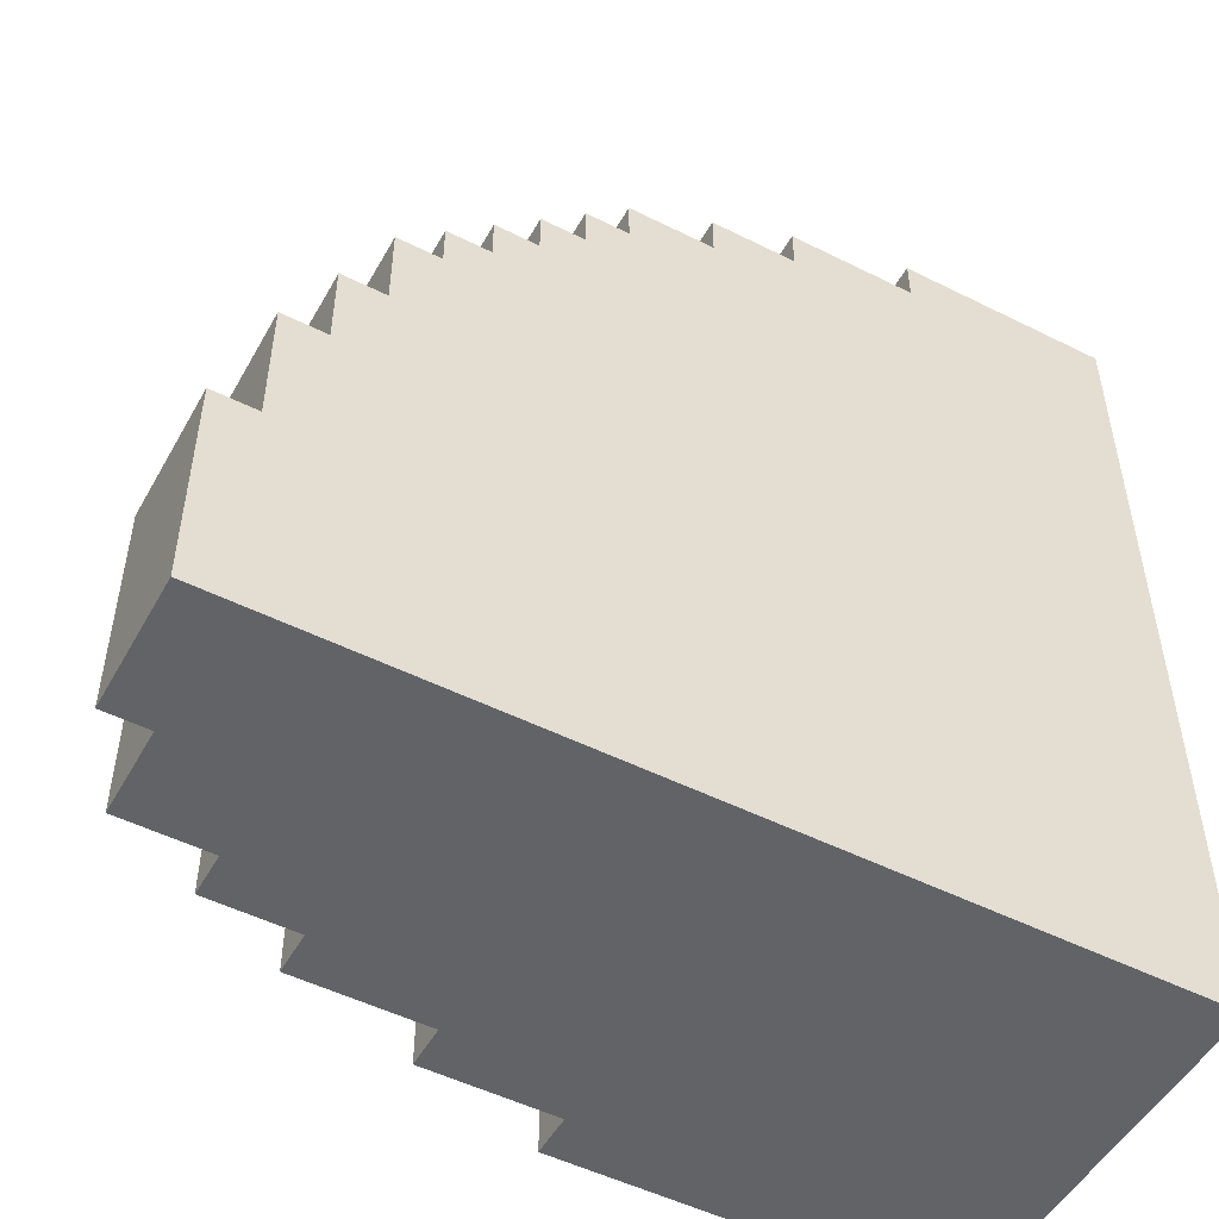
<metadata>
{"format":"obj","ext":"obj","renderer":"f3d","projection":"perspective","resolution":1024,"background":"white","views":[{"elev":-51.0,"azim":-28.6,"up":"+Z"}]}
</metadata>
<code>
o
v -36.2 0 29.5
v -35.7 0 29.5
v -36.2 0.3 29.5
v -35.7 0.3 29.5
v -36.5 0 29.4
v -36.2 0 29.4
v -36.5 0.3 29.4
v -36.2 0.3 29.4
v -35.7 0.3 29.4
v -36.2 0.5 29.4
v -35.7 0.5 29.4
v -36.7 0 29.3
v -36.5 0 29.3
v -36.7 0.3 29.3
v -36.5 0.3 29.3
v -36.2 0.3 29.3
v -36.5 0.5 29.3
v -36.2 0.5 29.3
v -36.9 0 29.2
v -36.7 0 29.2
v -36.9 0.3 29.2
v -36.7 0.3 29.2
v -36.5 0.3 29.2
v -36.7 0.5 29.2
v -36.5 0.5 29.2
v -36.2 0.5 29.2
v -35.7 0.5 29.2
v -36.2 0.6 29.2
v -35.7 0.6 29.2
v -37 0 29.1
v -36.9 0 29.1
v -37 0.3 29.1
v -36.9 0.3 29.1
v -36.8 0.3 29.1
v -36.7 0.3 29.1
v -36.8 0.5 29.1
v -36.7 0.5 29.1
v -36.4 0.5 29.1
v -36.2 0.5 29.1
v -36.4 0.6 29.1
v -36.2 0.6 29.1
v -37.1 0 29
v -37 0 29
v -37.1 0.3 29
v -37 0.3 29
v -36.8 0.3 29
v -37 0.5 29
v -36.8 0.5 29
v -36.6 0.5 29
v -36.4 0.5 29
v -36.6 0.6 29
v -36.4 0.6 29
v -36.1 0.6 29
v -35.7 0.6 29
v -36.1 0.7 29
v -35.7 0.7 29
v -37.2 0 28.9
v -37.1 0 28.9
v -37.2 0.3 28.9
v -37.1 0.3 28.9
v -37 0.3 28.9
v -37.1 0.5 28.9
v -37 0.5 28.9
v -36.8 0.5 28.9
v -36.6 0.5 28.9
v -36.8 0.6 28.9
v -36.6 0.6 28.9
v -36.4 0.6 28.9
v -36.1 0.6 28.9
v -36.4 0.7 28.9
v -36.1 0.7 28.9
v -37.3 0 28.8
v -37.2 0 28.8
v -37.3 0.3 28.8
v -37.2 0.3 28.8
v -37.1 0.3 28.8
v -37.2 0.5 28.8
v -37.1 0.5 28.8
v -36.9 0.5 28.8
v -36.8 0.5 28.8
v -36.9 0.6 28.8
v -36.8 0.6 28.8
v -36.6 0.6 28.8
v -36.4 0.6 28.8
v -36.6 0.7 28.8
v -36.4 0.7 28.8
v -37.4 0 28.7
v -37.3 0 28.7
v -37.4 0.3 28.7
v -37.3 0.3 28.7
v -37 0.5 28.7
v -36.9 0.5 28.7
v -37 0.6 28.7
v -36.9 0.6 28.7
v -36.7 0.6 28.7
v -36.6 0.6 28.7
v -36.7 0.7 28.7
v -36.6 0.7 28.7
v -36.1 0.7 28.7
v -35.7 0.7 28.7
v -36.1 0.8 28.7
v -35.7 0.8 28.7
v -37.3 0.3 28.6
v -37.2 0.3 28.6
v -37.3 0.5 28.6
v -37.2 0.5 28.6
v -37.1 0.5 28.6
v -37 0.5 28.6
v -37.1 0.6 28.6
v -37 0.6 28.6
v -36.8 0.6 28.6
v -36.7 0.6 28.6
v -36.8 0.7 28.6
v -36.7 0.7 28.6
v -36.3 0.7 28.6
v -36.1 0.7 28.6
v -36.3 0.8 28.6
v -36.1 0.8 28.6
v -37.5 0 28.5
v -37.4 0 28.5
v -37.5 0.3 28.5
v -37.4 0.3 28.5
v -37.3 0.3 28.5
v -37.4 0.5 28.5
v -37.3 0.5 28.5
v -36.9 0.6 28.5
v -36.8 0.6 28.5
v -36.9 0.7 28.5
v -36.8 0.7 28.5
v -36.5 0.7 28.5
v -36.3 0.7 28.5
v -36.5 0.8 28.5
v -36.3 0.8 28.5
v -37.2 0.5 28.4
v -37.1 0.5 28.4
v -37.2 0.6 28.4
v -37.1 0.6 28.4
v -37 0.6 28.4
v -36.9 0.6 28.4
v -37 0.7 28.4
v -36.9 0.7 28.4
v -36.6 0.7 28.4
v -36.5 0.7 28.4
v -36.6 0.8 28.4
v -36.5 0.8 28.4
v -36 0.8 28.4
v -35.7 0.8 28.4
v -36 0.9 28.4
v -35.7 0.9 28.4
v -37.6 0 28.3
v -37.5 0 28.3
v -37.6 0.3 28.3
v -37.5 0.3 28.3
v -37.4 0.3 28.3
v -37.5 0.5 28.3
v -37.4 0.5 28.3
v -36.7 0.7 28.3
v -36.6 0.7 28.3
v -36.7 0.8 28.3
v -36.6 0.8 28.3
v -36.2 0.8 28.3
v -36 0.8 28.3
v -36.2 0.9 28.3
v -36 0.9 28.3
v -37.3 0.5 28.2
v -37.2 0.5 28.2
v -37.3 0.6 28.2
v -37.2 0.6 28.2
v -37.1 0.6 28.2
v -37 0.6 28.2
v -37.1 0.7 28.2
v -37 0.7 28.2
v -36.4 0.8 28.2
v -36.2 0.8 28.2
v -36.4 0.9 28.2
v -36.2 0.9 28.2
v -36.8 0.7 28.1
v -36.7 0.7 28.1
v -36.8 0.8 28.1
v -36.7 0.8 28.1
v -37.7 0 28
v -37.6 0 28
v -37.7 0.3 28
v -37.6 0.3 28
v -37.5 0.3 28
v -37.6 0.5 28
v -37.5 0.5 28
v -37.4 0.5 28
v -37.3 0.5 28
v -37.4 0.6 28
v -37.3 0.6 28
v -36.5 0.8 28
v -36.4 0.8 28
v -36.5 0.9 28
v -36.4 0.9 28
v -37.2 0.6 27.9
v -37.1 0.6 27.9
v -37.2 0.7 27.9
v -37.1 0.7 27.9
v -36.9 0.7 27.9
v -36.8 0.7 27.9
v -36.9 0.8 27.9
v -36.8 0.8 27.9
v -36.6 0.8 27.8
v -36.5 0.8 27.8
v -36.6 0.9 27.8
v -36.5 0.9 27.8
v -37.7 0 27.5
v -35.7 0 27.5
v -37.7 0.3 27.5
v -37.6 0.3 27.5
v -37.6 0.5 27.5
v -37.4 0.5 27.5
v -37.4 0.6 27.5
v -37.2 0.6 27.5
v -37.2 0.7 27.5
v -36.9 0.7 27.5
v -36.9 0.8 27.5
v -36.6 0.8 27.5
v -36.6 0.9 27.5
v -35.7 0.9 27.5
v -37.7 0 28
v -37.7 0.3 28
v -37.7 0 27.5
v -37.7 0.3 27.5
v -37.6 0 28.3
v -37.6 0.3 28.3
v -37.6 0 28
v -37.6 0.3 28
v -37.6 0.5 28
v -37.6 0.3 27.5
v -37.6 0.5 27.5
v -37.5 0 28.5
v -37.5 0.3 28.5
v -37.5 0 28.3
v -37.5 0.3 28.3
v -37.5 0.5 28.3
v -37.5 0.3 28
v -37.5 0.5 28
v -37.4 0 28.7
v -37.4 0.3 28.7
v -37.4 0 28.5
v -37.4 0.3 28.5
v -37.4 0.5 28.5
v -37.4 0.3 28.3
v -37.4 0.5 28.3
v -37.4 0.5 28
v -37.4 0.6 28
v -37.4 0.5 27.5
v -37.4 0.6 27.5
v -37.3 0 28.8
v -37.3 0.3 28.8
v -37.3 0 28.7
v -37.3 0.3 28.7
v -37.3 0.3 28.6
v -37.3 0.5 28.6
v -37.3 0.3 28.5
v -37.3 0.5 28.5
v -37.3 0.5 28.2
v -37.3 0.6 28.2
v -37.3 0.5 28
v -37.3 0.6 28
v -37.2 0 28.9
v -37.2 0.3 28.9
v -37.2 0 28.8
v -37.2 0.3 28.8
v -37.2 0.5 28.8
v -37.2 0.3 28.6
v -37.2 0.5 28.6
v -37.2 0.5 28.4
v -37.2 0.6 28.4
v -37.2 0.5 28.2
v -37.2 0.6 28.2
v -37.2 0.6 27.9
v -37.2 0.7 27.9
v -37.2 0.6 27.5
v -37.2 0.7 27.5
v -37.1 0 29
v -37.1 0.3 29
v -37.1 0 28.9
v -37.1 0.3 28.9
v -37.1 0.5 28.9
v -37.1 0.3 28.8
v -37.1 0.5 28.8
v -37.1 0.5 28.6
v -37.1 0.6 28.6
v -37.1 0.5 28.4
v -37.1 0.6 28.4
v -37.1 0.6 28.2
v -37.1 0.7 28.2
v -37.1 0.6 27.9
v -37.1 0.7 27.9
v -37 0 29.1
v -37 0.3 29.1
v -37 0 29
v -37 0.3 29
v -37 0.5 29
v -37 0.3 28.9
v -37 0.5 28.9
v -37 0.5 28.7
v -37 0.6 28.7
v -37 0.5 28.6
v -37 0.6 28.6
v -37 0.6 28.4
v -37 0.7 28.4
v -37 0.6 28.2
v -37 0.7 28.2
v -36.9 0 29.2
v -36.9 0.3 29.2
v -36.9 0 29.1
v -36.9 0.3 29.1
v -36.9 0.5 28.8
v -36.9 0.6 28.8
v -36.9 0.5 28.7
v -36.9 0.6 28.7
v -36.9 0.6 28.5
v -36.9 0.7 28.5
v -36.9 0.6 28.4
v -36.9 0.7 28.4
v -36.9 0.7 27.9
v -36.9 0.8 27.9
v -36.9 0.7 27.5
v -36.9 0.8 27.5
v -36.8 0.3 29.1
v -36.8 0.5 29.1
v -36.8 0.3 29
v -36.8 0.5 29
v -36.8 0.5 28.9
v -36.8 0.6 28.9
v -36.8 0.5 28.8
v -36.8 0.6 28.8
v -36.8 0.6 28.6
v -36.8 0.7 28.6
v -36.8 0.6 28.5
v -36.8 0.7 28.5
v -36.8 0.7 28.1
v -36.8 0.8 28.1
v -36.8 0.7 27.9
v -36.8 0.8 27.9
v -36.7 0 29.3
v -36.7 0.3 29.3
v -36.7 0 29.2
v -36.7 0.3 29.2
v -36.7 0.5 29.2
v -36.7 0.3 29.1
v -36.7 0.5 29.1
v -36.7 0.6 28.7
v -36.7 0.7 28.7
v -36.7 0.6 28.6
v -36.7 0.7 28.6
v -36.7 0.7 28.3
v -36.7 0.8 28.3
v -36.7 0.7 28.1
v -36.7 0.8 28.1
v -36.6 0.5 29
v -36.6 0.6 29
v -36.6 0.5 28.9
v -36.6 0.6 28.9
v -36.6 0.6 28.8
v -36.6 0.7 28.8
v -36.6 0.6 28.7
v -36.6 0.7 28.7
v -36.6 0.7 28.4
v -36.6 0.8 28.4
v -36.6 0.7 28.3
v -36.6 0.8 28.3
v -36.6 0.8 27.8
v -36.6 0.9 27.8
v -36.6 0.8 27.5
v -36.6 0.9 27.5
v -36.5 0 29.4
v -36.5 0.3 29.4
v -36.5 0 29.3
v -36.5 0.3 29.3
v -36.5 0.5 29.3
v -36.5 0.3 29.2
v -36.5 0.5 29.2
v -36.5 0.7 28.5
v -36.5 0.8 28.5
v -36.5 0.7 28.4
v -36.5 0.8 28.4
v -36.5 0.8 28
v -36.5 0.9 28
v -36.5 0.8 27.8
v -36.5 0.9 27.8
v -36.4 0.5 29.1
v -36.4 0.6 29.1
v -36.4 0.5 29
v -36.4 0.6 29
v -36.4 0.6 28.9
v -36.4 0.7 28.9
v -36.4 0.6 28.8
v -36.4 0.7 28.8
v -36.4 0.8 28.2
v -36.4 0.9 28.2
v -36.4 0.8 28
v -36.4 0.9 28
v -36.3 0.7 28.6
v -36.3 0.8 28.6
v -36.3 0.7 28.5
v -36.3 0.8 28.5
v -36.2 0 29.5
v -36.2 0.3 29.5
v -36.2 0 29.4
v -36.2 0.3 29.4
v -36.2 0.5 29.4
v -36.2 0.3 29.3
v -36.2 0.5 29.3
v -36.2 0.5 29.2
v -36.2 0.6 29.2
v -36.2 0.5 29.1
v -36.2 0.6 29.1
v -36.2 0.8 28.3
v -36.2 0.9 28.3
v -36.2 0.8 28.2
v -36.2 0.9 28.2
v -36.1 0.6 29
v -36.1 0.7 29
v -36.1 0.6 28.9
v -36.1 0.7 28.9
v -36.1 0.7 28.7
v -36.1 0.8 28.7
v -36.1 0.7 28.6
v -36.1 0.8 28.6
v -36 0.8 28.4
v -36 0.9 28.4
v -36 0.8 28.3
v -36 0.9 28.3
v -35.7 0 29.5
v -35.7 0.3 29.5
v -35.7 0.3 29.4
v -35.7 0.5 29.4
v -35.7 0.5 29.2
v -35.7 0.6 29.2
v -35.7 0.6 29
v -35.7 0.7 29
v -35.7 0.7 28.7
v -35.7 0.8 28.7
v -35.7 0.8 28.4
v -35.7 0.9 28.4
v -35.7 0 27.5
v -35.7 0.9 27.5
v -37.7 0 28
v -37.7 0 27.5
v -37.6 0 28.3
v -37.6 0 28
v -37.5 0 28.5
v -37.5 0 28.3
v -37.4 0 28.7
v -37.4 0 28.5
v -37.3 0 28.8
v -37.3 0 28.7
v -37.2 0 28.9
v -37.2 0 28.8
v -37.1 0 29
v -37.1 0 28.9
v -37 0 29.1
v -37 0 29
v -36.9 0 29.2
v -36.9 0 29.1
v -36.7 0 29.3
v -36.7 0 29.2
v -36.5 0 29.4
v -36.5 0 29.3
v -36.2 0 29.5
v -36.2 0 29.4
v -35.7 0 29.5
v -35.7 0 27.5
v -37.7 0.3 28
v -37.7 0.3 27.5
v -37.6 0.3 28.3
v -37.6 0.3 28
v -37.6 0.3 27.5
v -37.5 0.3 28.5
v -37.5 0.3 28.3
v -37.5 0.3 28
v -37.4 0.3 28.7
v -37.4 0.3 28.5
v -37.4 0.3 28.3
v -37.3 0.3 28.8
v -37.3 0.3 28.7
v -37.3 0.3 28.6
v -37.3 0.3 28.5
v -37.2 0.3 28.9
v -37.2 0.3 28.8
v -37.2 0.3 28.6
v -37.1 0.3 29
v -37.1 0.3 28.9
v -37.1 0.3 28.8
v -37 0.3 29.1
v -37 0.3 29
v -37 0.3 28.9
v -36.9 0.3 29.2
v -36.9 0.3 29.1
v -36.8 0.3 29.1
v -36.8 0.3 29
v -36.7 0.3 29.3
v -36.7 0.3 29.2
v -36.7 0.3 29.1
v -36.5 0.3 29.4
v -36.5 0.3 29.3
v -36.5 0.3 29.2
v -36.2 0.3 29.5
v -36.2 0.3 29.4
v -36.2 0.3 29.3
v -35.7 0.3 29.5
v -35.7 0.3 29.4
v -37.6 0.5 28
v -37.6 0.5 27.5
v -37.5 0.5 28.3
v -37.5 0.5 28
v -37.4 0.5 28.5
v -37.4 0.5 28.3
v -37.4 0.5 28
v -37.4 0.5 27.5
v -37.3 0.5 28.6
v -37.3 0.5 28.5
v -37.3 0.5 28.2
v -37.3 0.5 28
v -37.2 0.5 28.8
v -37.2 0.5 28.6
v -37.2 0.5 28.4
v -37.2 0.5 28.2
v -37.1 0.5 28.9
v -37.1 0.5 28.8
v -37.1 0.5 28.6
v -37.1 0.5 28.4
v -37 0.5 29
v -37 0.5 28.9
v -37 0.5 28.7
v -37 0.5 28.6
v -36.9 0.5 28.8
v -36.9 0.5 28.7
v -36.8 0.5 29.1
v -36.8 0.5 29
v -36.8 0.5 28.9
v -36.8 0.5 28.8
v -36.7 0.5 29.2
v -36.7 0.5 29.1
v -36.6 0.5 29
v -36.6 0.5 28.9
v -36.5 0.5 29.3
v -36.5 0.5 29.2
v -36.4 0.5 29.1
v -36.4 0.5 29
v -36.2 0.5 29.4
v -36.2 0.5 29.3
v -36.2 0.5 29.2
v -36.2 0.5 29.1
v -35.7 0.5 29.4
v -35.7 0.5 29.2
v -37.4 0.6 28
v -37.4 0.6 27.5
v -37.3 0.6 28.2
v -37.3 0.6 28
v -37.2 0.6 28.4
v -37.2 0.6 28.2
v -37.2 0.6 27.9
v -37.2 0.6 27.5
v -37.1 0.6 28.6
v -37.1 0.6 28.4
v -37.1 0.6 28.2
v -37.1 0.6 27.9
v -37 0.6 28.7
v -37 0.6 28.6
v -37 0.6 28.4
v -37 0.6 28.2
v -36.9 0.6 28.8
v -36.9 0.6 28.7
v -36.9 0.6 28.5
v -36.9 0.6 28.4
v -36.8 0.6 28.9
v -36.8 0.6 28.8
v -36.8 0.6 28.6
v -36.8 0.6 28.5
v -36.7 0.6 28.7
v -36.7 0.6 28.6
v -36.6 0.6 29
v -36.6 0.6 28.9
v -36.6 0.6 28.8
v -36.6 0.6 28.7
v -36.4 0.6 29.1
v -36.4 0.6 29
v -36.4 0.6 28.9
v -36.4 0.6 28.8
v -36.2 0.6 29.2
v -36.2 0.6 29.1
v -36.1 0.6 29
v -36.1 0.6 28.9
v -35.7 0.6 29.2
v -35.7 0.6 29
v -37.2 0.7 27.9
v -37.2 0.7 27.5
v -37.1 0.7 28.2
v -37.1 0.7 27.9
v -37 0.7 28.4
v -37 0.7 28.2
v -36.9 0.7 28.5
v -36.9 0.7 28.4
v -36.9 0.7 27.9
v -36.9 0.7 27.5
v -36.8 0.7 28.6
v -36.8 0.7 28.5
v -36.8 0.7 28.1
v -36.8 0.7 27.9
v -36.7 0.7 28.7
v -36.7 0.7 28.6
v -36.7 0.7 28.3
v -36.7 0.7 28.1
v -36.6 0.7 28.8
v -36.6 0.7 28.7
v -36.6 0.7 28.4
v -36.6 0.7 28.3
v -36.5 0.7 28.5
v -36.5 0.7 28.4
v -36.4 0.7 28.9
v -36.4 0.7 28.8
v -36.3 0.7 28.6
v -36.3 0.7 28.5
v -36.1 0.7 29
v -36.1 0.7 28.9
v -36.1 0.7 28.7
v -36.1 0.7 28.6
v -35.7 0.7 29
v -35.7 0.7 28.7
v -36.9 0.8 27.9
v -36.9 0.8 27.5
v -36.8 0.8 28.1
v -36.8 0.8 27.9
v -36.7 0.8 28.3
v -36.7 0.8 28.1
v -36.6 0.8 28.4
v -36.6 0.8 28.3
v -36.6 0.8 27.8
v -36.6 0.8 27.5
v -36.5 0.8 28.5
v -36.5 0.8 28.4
v -36.5 0.8 28
v -36.5 0.8 27.8
v -36.4 0.8 28.2
v -36.4 0.8 28
v -36.3 0.8 28.6
v -36.3 0.8 28.5
v -36.2 0.8 28.3
v -36.2 0.8 28.2
v -36.1 0.8 28.7
v -36.1 0.8 28.6
v -36 0.8 28.4
v -36 0.8 28.3
v -35.7 0.8 28.7
v -35.7 0.8 28.4
v -36.6 0.9 27.8
v -36.6 0.9 27.5
v -36.5 0.9 28
v -36.5 0.9 27.8
v -36.4 0.9 28.2
v -36.4 0.9 28
v -36.2 0.9 28.3
v -36.2 0.9 28.2
v -36 0.9 28.4
v -36 0.9 28.3
v -35.7 0.9 28.4
v -35.7 0.9 27.5
f 1 2 3
f 3 2 4
f 5 6 7
f 7 6 8
f 8 9 10
f 10 9 11
f 12 13 14
f 14 13 15
f 15 16 17
f 17 16 18
f 19 20 21
f 21 20 22
f 22 23 24
f 24 23 25
f 26 27 28
f 28 27 29
f 30 31 32
f 32 31 33
f 34 35 36
f 36 35 37
f 38 39 40
f 40 39 41
f 42 43 44
f 44 43 45
f 45 46 47
f 47 46 48
f 49 50 51
f 51 50 52
f 53 54 55
f 55 54 56
f 57 58 59
f 59 58 60
f 60 61 62
f 62 61 63
f 64 65 66
f 66 65 67
f 68 69 70
f 70 69 71
f 72 73 74
f 74 73 75
f 75 76 77
f 77 76 78
f 79 80 81
f 81 80 82
f 83 84 85
f 85 84 86
f 87 88 89
f 89 88 90
f 91 92 93
f 93 92 94
f 95 96 97
f 97 96 98
f 99 100 101
f 101 100 102
f 103 104 105
f 105 104 106
f 107 108 109
f 109 108 110
f 111 112 113
f 113 112 114
f 115 116 117
f 117 116 118
f 119 120 121
f 121 120 122
f 122 123 124
f 124 123 125
f 126 127 128
f 128 127 129
f 130 131 132
f 132 131 133
f 134 135 136
f 136 135 137
f 138 139 140
f 140 139 141
f 142 143 144
f 144 143 145
f 146 147 148
f 148 147 149
f 150 151 152
f 152 151 153
f 153 154 155
f 155 154 156
f 157 158 159
f 159 158 160
f 161 162 163
f 163 162 164
f 165 166 167
f 167 166 168
f 169 170 171
f 171 170 172
f 173 174 175
f 175 174 176
f 177 178 179
f 179 178 180
f 181 182 183
f 183 182 184
f 184 185 186
f 186 185 187
f 188 189 190
f 190 189 191
f 192 193 194
f 194 193 195
f 196 197 198
f 198 197 199
f 200 201 202
f 202 201 203
f 204 205 206
f 206 205 207
f 210 209 208
f 211 209 210
f 212 209 211
f 213 209 212
f 214 209 213
f 215 209 214
f 216 209 215
f 217 209 216
f 218 209 217
f 219 209 218
f 220 209 219
f 221 209 220
f 222 223 224
f 224 223 225
f 226 227 228
f 228 227 229
f 229 230 231
f 231 230 232
f 233 234 235
f 235 234 236
f 236 237 238
f 238 237 239
f 240 241 242
f 242 241 243
f 243 244 245
f 245 244 246
f 247 248 249
f 249 248 250
f 251 252 253
f 253 252 254
f 255 256 257
f 257 256 258
f 259 260 261
f 261 260 262
f 263 264 265
f 265 264 266
f 266 267 268
f 268 267 269
f 270 271 272
f 272 271 273
f 274 275 276
f 276 275 277
f 278 279 280
f 280 279 281
f 281 282 283
f 283 282 284
f 285 286 287
f 287 286 288
f 289 290 291
f 291 290 292
f 293 294 295
f 295 294 296
f 296 297 298
f 298 297 299
f 300 301 302
f 302 301 303
f 304 305 306
f 306 305 307
f 308 309 310
f 310 309 311
f 312 313 314
f 314 313 315
f 316 317 318
f 318 317 319
f 320 321 322
f 322 321 323
f 324 325 326
f 326 325 327
f 328 329 330
f 330 329 331
f 332 333 334
f 334 333 335
f 336 337 338
f 338 337 339
f 340 341 342
f 342 341 343
f 343 344 345
f 345 344 346
f 347 348 349
f 349 348 350
f 351 352 353
f 353 352 354
f 355 356 357
f 357 356 358
f 359 360 361
f 361 360 362
f 363 364 365
f 365 364 366
f 367 368 369
f 369 368 370
f 371 372 373
f 373 372 374
f 374 375 376
f 376 375 377
f 378 379 380
f 380 379 381
f 382 383 384
f 384 383 385
f 386 387 388
f 388 387 389
f 390 391 392
f 392 391 393
f 394 395 396
f 396 395 397
f 398 399 400
f 400 399 401
f 402 403 404
f 404 403 405
f 405 406 407
f 407 406 408
f 409 410 411
f 411 410 412
f 413 414 415
f 415 414 416
f 417 418 419
f 419 418 420
f 421 422 423
f 423 422 424
f 425 426 427
f 427 426 428
f 431 430 429
f 433 432 431
f 435 434 433
f 437 436 435
f 439 438 437
f 441 431 429
f 441 440 439
f 441 439 437
f 441 437 435
f 441 435 433
f 441 433 431
f 442 440 441
f 443 444 446
f 445 446 448
f 447 448 450
f 449 450 452
f 451 452 454
f 453 454 456
f 455 456 458
f 457 458 460
f 459 460 462
f 461 462 464
f 463 464 466
f 465 466 467
f 446 444 468
f 467 466 468
f 448 446 468
f 466 464 468
f 450 448 468
f 464 462 468
f 452 450 468
f 462 460 468
f 454 452 468
f 460 458 468
f 456 454 468
f 458 456 468
f 472 470 469
f 473 470 472
f 475 472 471
f 476 472 475
f 478 475 474
f 479 475 478
f 481 478 477
f 482 478 481
f 483 478 482
f 485 481 480
f 485 482 481
f 486 482 485
f 488 485 484
f 489 485 488
f 491 488 487
f 492 488 491
f 494 491 490
f 495 491 494
f 495 494 493
f 496 491 495
f 498 495 493
f 499 495 498
f 501 498 497
f 502 498 501
f 504 501 500
f 505 501 504
f 506 504 503
f 507 504 506
f 511 509 508
f 513 511 510
f 514 509 511
f 514 511 513
f 515 509 514
f 517 513 512
f 517 514 513
f 518 514 517
f 519 514 518
f 521 517 516
f 521 518 517
f 522 518 521
f 523 518 522
f 525 521 520
f 525 522 521
f 526 522 525
f 527 522 526
f 529 525 524
f 529 526 525
f 530 526 529
f 531 526 530
f 532 529 528
f 532 530 529
f 533 530 532
f 535 532 528
f 536 532 535
f 537 532 536
f 539 535 534
f 539 536 535
f 540 536 539
f 540 539 538
f 541 536 540
f 543 540 538
f 544 540 543
f 544 543 542
f 545 540 544
f 547 544 542
f 548 544 547
f 549 544 548
f 550 547 546
f 550 548 547
f 551 548 550
f 555 553 552
f 557 555 554
f 558 553 555
f 558 555 557
f 559 553 558
f 561 557 556
f 561 558 557
f 562 558 561
f 563 558 562
f 565 561 560
f 565 562 561
f 566 562 565
f 567 562 566
f 569 565 564
f 569 566 565
f 570 566 569
f 571 566 570
f 573 569 568
f 573 570 569
f 574 570 573
f 575 570 574
f 576 573 572
f 576 574 573
f 577 574 576
f 579 576 572
f 580 576 579
f 581 576 580
f 583 579 578
f 583 580 579
f 584 580 583
f 585 580 584
f 587 583 582
f 587 584 583
f 588 584 587
f 588 587 586
f 589 584 588
f 590 588 586
f 591 588 590
f 595 593 592
f 597 595 594
f 599 597 596
f 600 593 595
f 600 595 597
f 600 597 599
f 601 593 600
f 603 599 598
f 603 600 599
f 604 600 603
f 605 600 604
f 607 603 602
f 607 604 603
f 608 604 607
f 609 604 608
f 611 607 606
f 611 608 607
f 612 608 611
f 613 608 612
f 614 611 610
f 614 612 611
f 615 612 614
f 617 614 610
f 618 614 617
f 618 617 616
f 619 614 618
f 621 618 616
f 622 618 621
f 623 618 622
f 624 621 620
f 624 622 621
f 625 622 624
f 629 627 626
f 631 629 628
f 633 631 630
f 634 627 629
f 634 629 631
f 634 631 633
f 635 627 634
f 637 633 632
f 637 634 633
f 638 634 637
f 639 634 638
f 640 637 636
f 640 638 637
f 641 638 640
f 643 640 636
f 644 640 643
f 644 643 642
f 645 640 644
f 647 644 642
f 648 644 647
f 648 647 646
f 649 644 648
f 650 648 646
f 651 648 650
f 655 653 652
f 657 655 654
f 659 657 656
f 661 659 658
f 662 661 660
f 663 653 655
f 663 661 662
f 663 655 657
f 663 659 661
f 663 657 659

</code>
